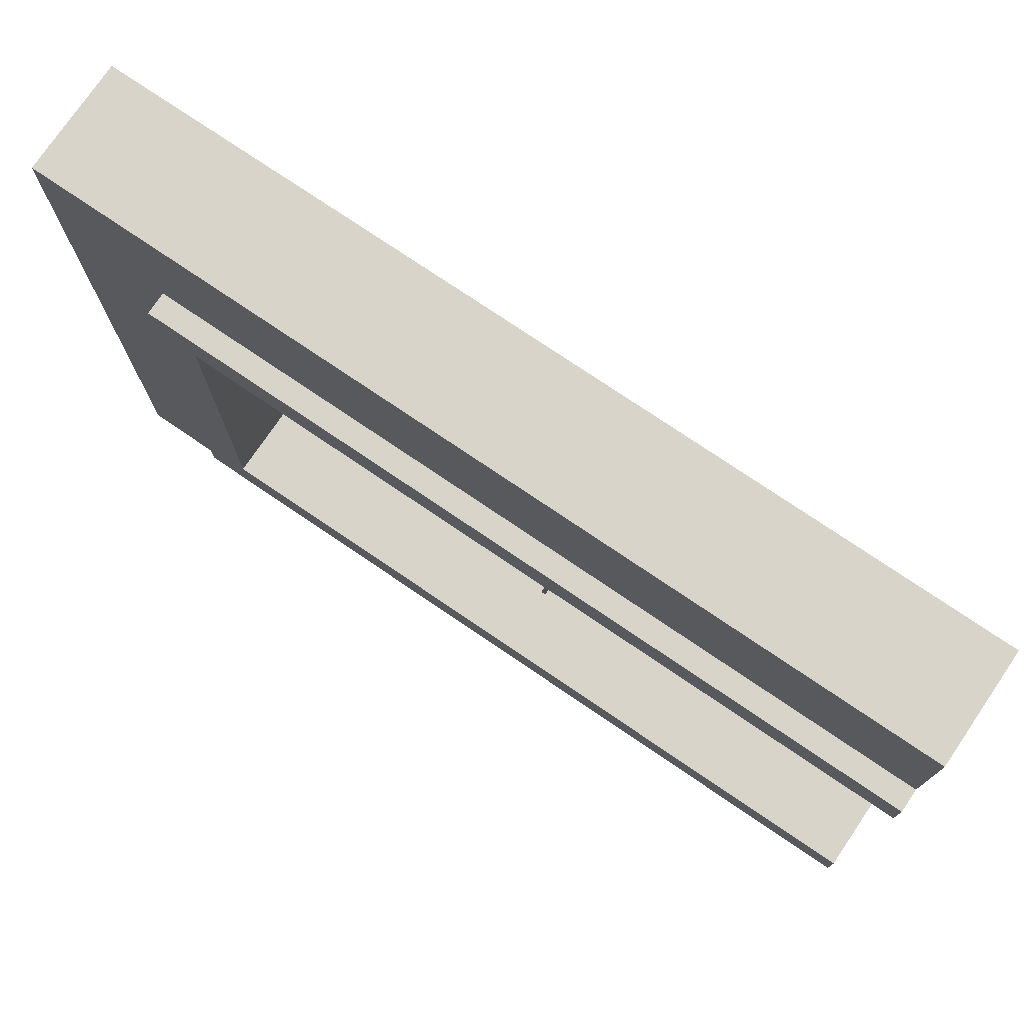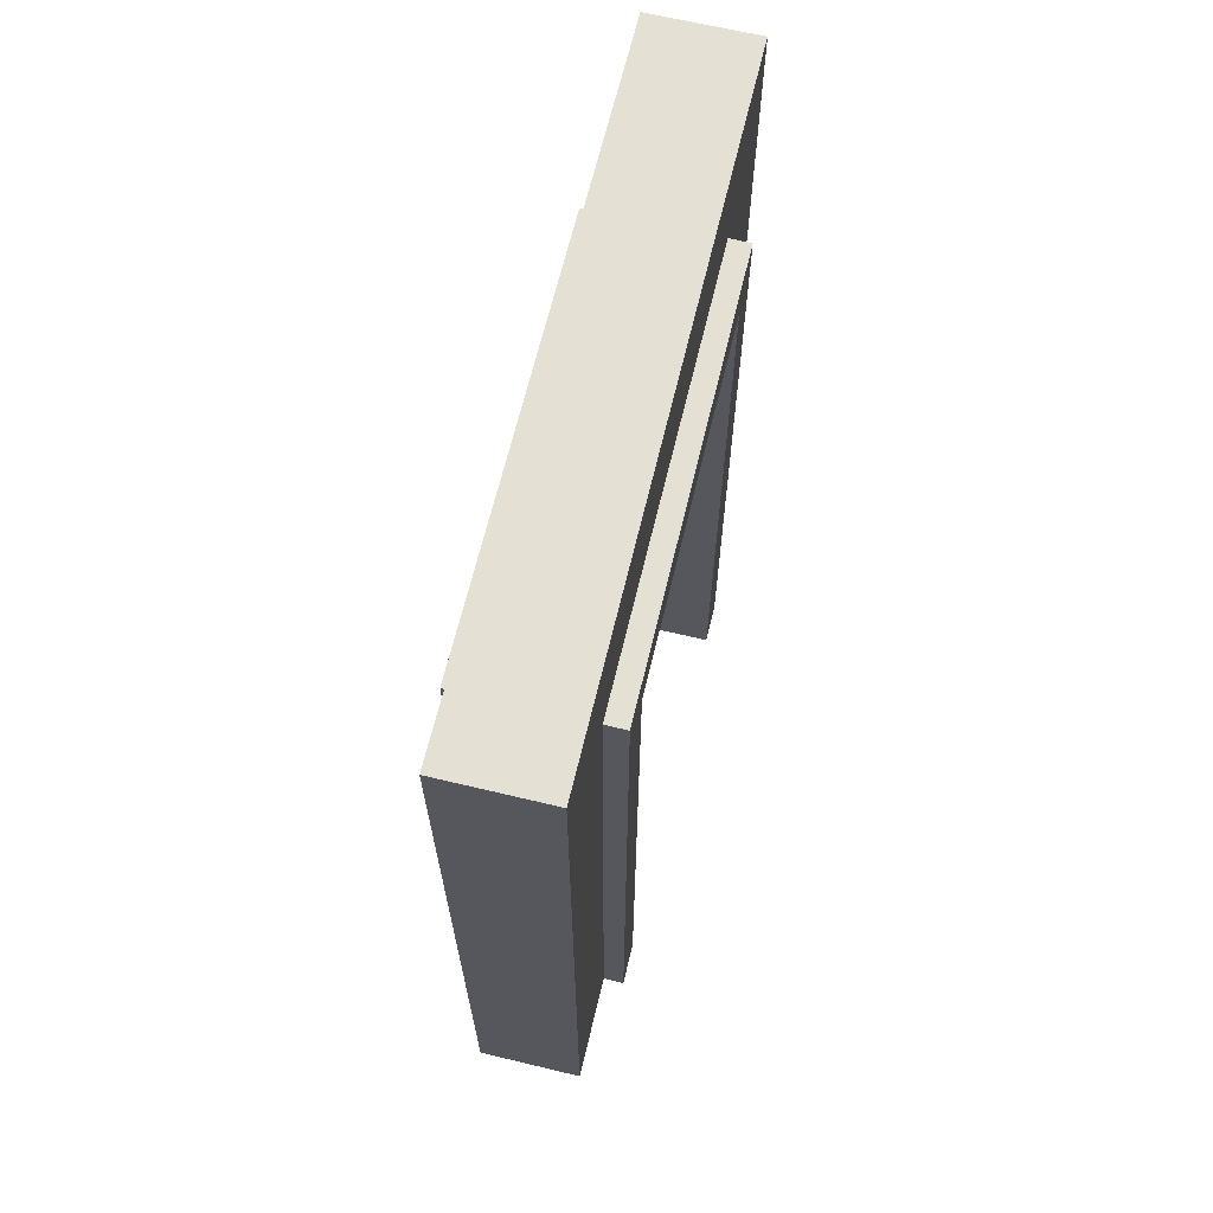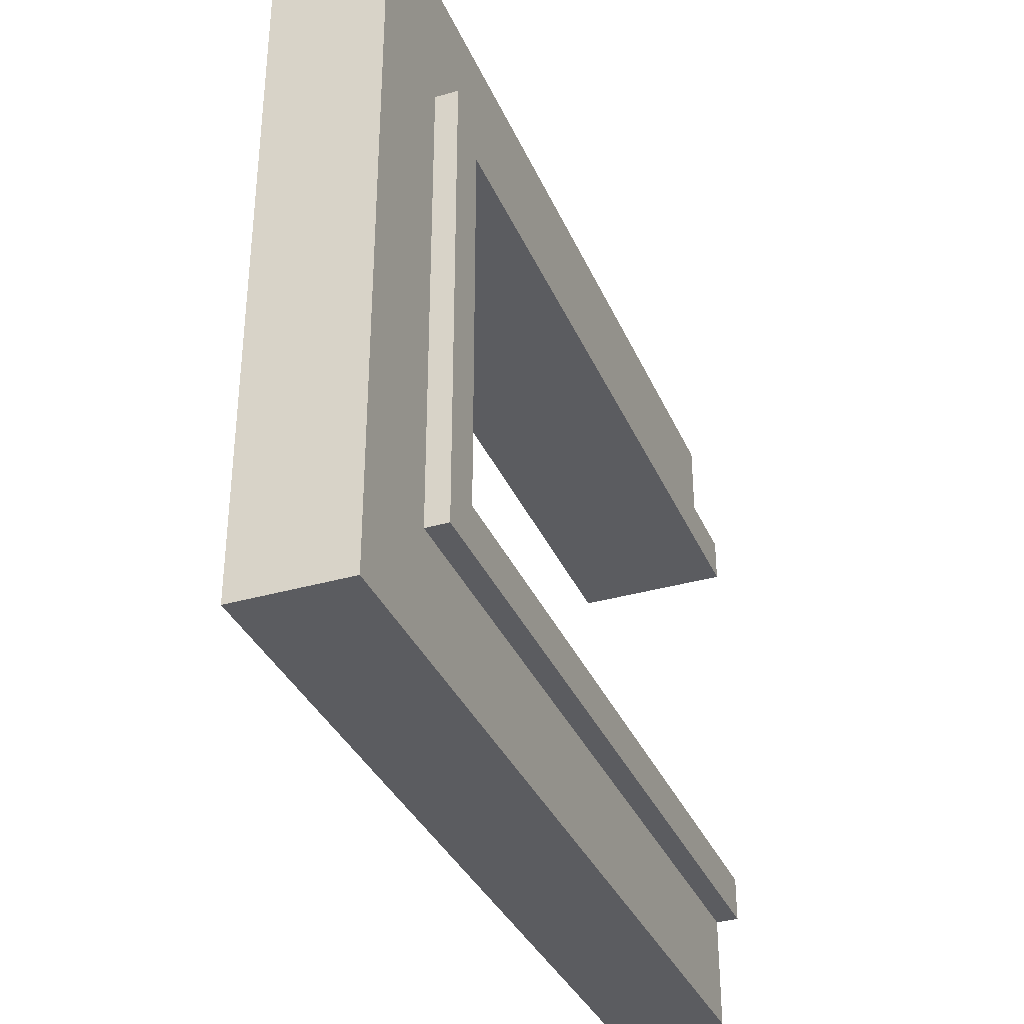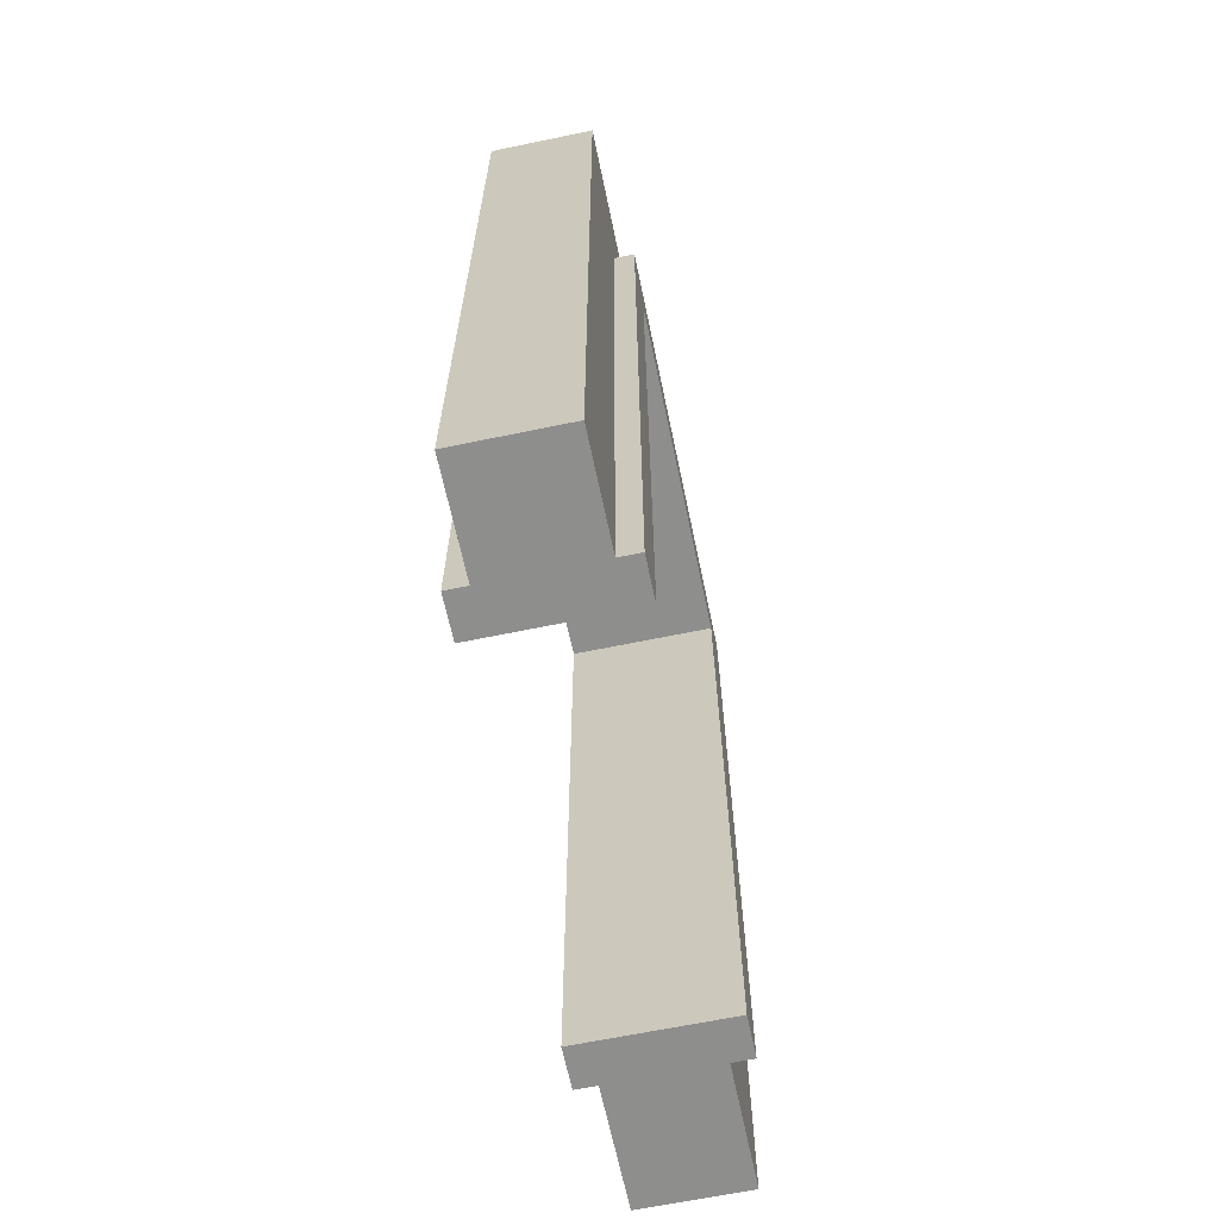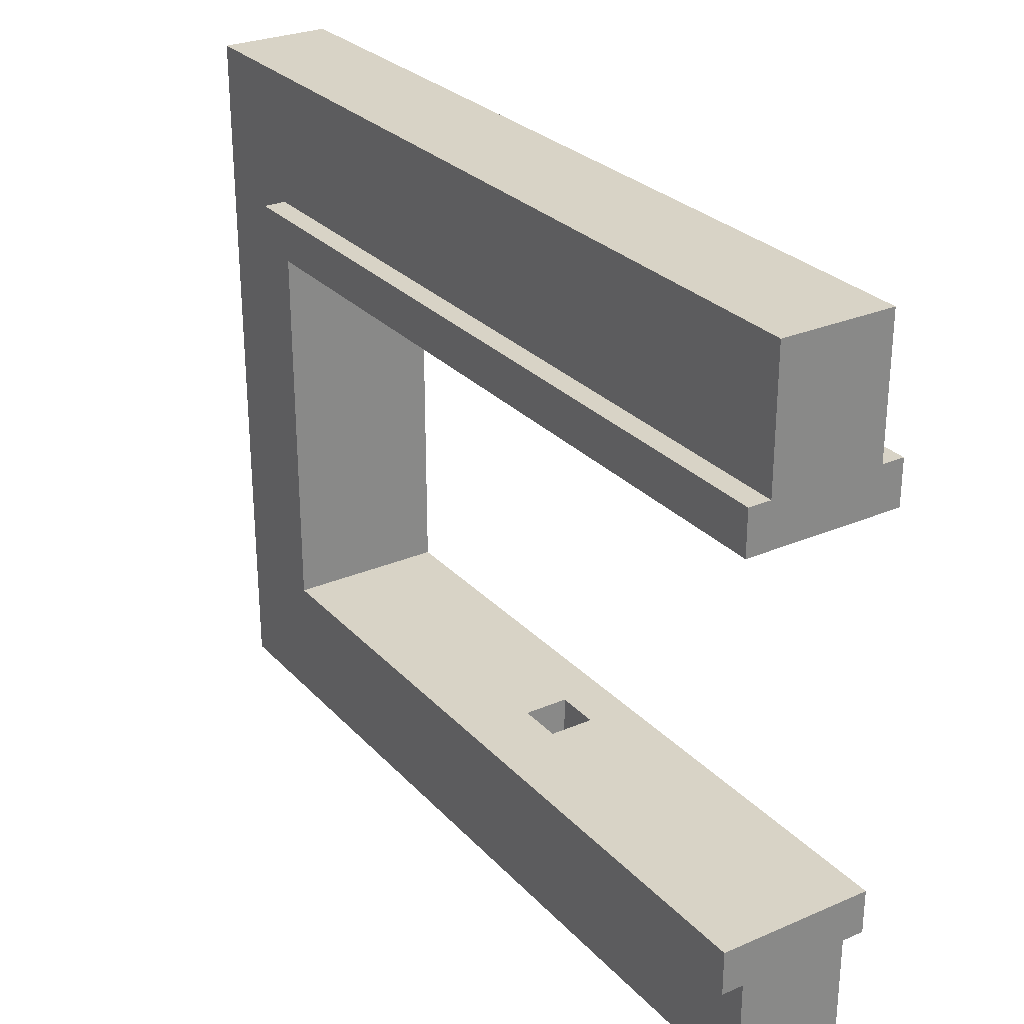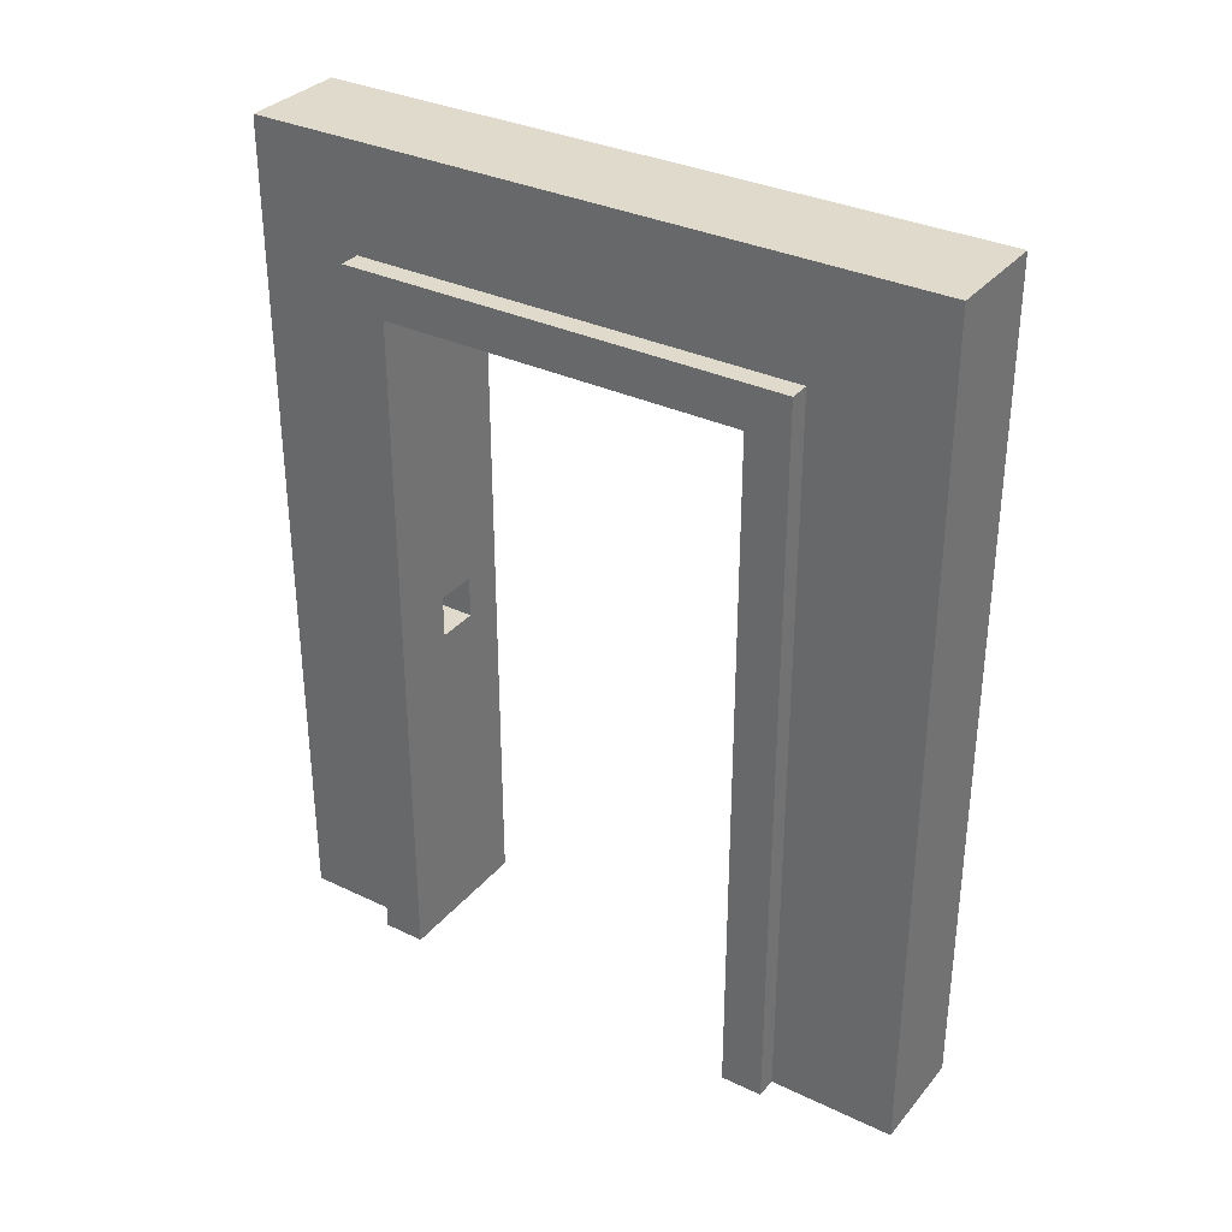
<metadata>
{"format":"obj","ext":"obj","renderer":"f3d","projection":"perspective","resolution":1024,"background":"white","views":[{"elev":75.6,"azim":-55.8,"up":"+Z"},{"elev":66.0,"azim":-166.5,"up":"+Y"},{"elev":-34.7,"azim":-158.8,"up":"+Z"},{"elev":-64.9,"azim":-168.2,"up":"+Y"},{"elev":27.8,"azim":-33.2,"up":"+Z"},{"elev":33.1,"azim":-56.7,"up":"+Y"}]}
</metadata>
<code>
g SingleDoorFrame
v -4 0 10
v -4 0 8
v -4 0 -9
v -4 0 -11
v -4 33 8
v -4 33 -9
v -4 35 10
v -4 35 -11
v -3 0 16
v -3 0 12
v -3 0 11
v -3 0 10
v -3 0 -11
v -3 0 -12
v -3 0 -15
v -3 0 -16
v -3 1 15
v -3 1 14
v -3 1 12
v -3 1 11
v -3 1 -12
v -3 1 -15
v -3 2 15
v -3 2 14
v -3 3 15
v -3 3 14
v -3 4 15
v -3 4 14
v -3 10 -15
v -3 10 -16
v -3 11 15
v -3 11 14
v -3 11 -14
v -3 11 -15
v -3 11 -16
v -3 12 15
v -3 12 14
v -3 12 12
v -3 12 11
v -3 12 -14
v -3 12 -15
v -3 13 12
v -3 13 11
v -3 14 -12
v -3 14 -14
v -3 15 -12
v -3 15 -14
v -3 18 14
v -3 18 13
v -3 19 15
v -3 19 14
v -3 19 13
v -3 20 15
v -3 20 14
v -3 20 13
v -3 21 14
v -3 21 13
v -3 24 -12
v -3 24 -13
v -3 25 -12
v -3 25 -13
v -3 29 -14
v -3 29 -15
v -3 30 -14
v -3 30 -15
v -3 31 -14
v -3 31 -16
v -3 32 14
v -3 32 13
v -3 32 -14
v -3 32 -15
v -3 33 14
v -3 33 13
v -3 33 11
v -3 34 13
v -3 34 12
v -3 35 12
v -3 35 11
v -3 35 10
v -3 35 9
v -3 35 7
v -3 35 -11
v -3 35 -12
v -3 36 9
v -3 36 7
v -3 36 -11
v -3 36 -12
v -3 36 -15
v -3 36 -16
v -3 37 -0
v -3 37 -1
v -3 38 16
v -3 38 15
v -3 38 6
v -3 38 5
v -3 38 -0
v -3 38 -1
v -3 38 -5
v -3 38 -6
v -3 38 -7
v -3 38 -8
v -3 39 6
v -3 39 5
v -3 39 -5
v -3 39 -6
v -3 39 -7
v -3 39 -8
v -3 39 -15
v -3 39 -16
v -3 40 16
v -3 40 15
v -3 40 -6
v -3 40 -7
v -3 40 -15
v -3 40 -16
v 1 16 -9
v 1 16 -10
v 1 16 -11
v 1 18 -9
v 1 18 -10
v 1 18 -11
v -1 16 -9
v -1 16 -10
v -1 16 -11
v -1 18 -9
v -1 18 -10
v -1 18 -11
v 2 0 16
v 2 0 10
v 2 0 -11
v 2 0 -14
v 2 0 -16
v 2 1 -14
v 2 1 -15
v 2 2 -15
v 2 2 -16
v 2 4 16
v 2 4 15
v 2 5 16
v 2 5 15
v 2 5 14
v 2 6 15
v 2 6 14
v 2 6 13
v 2 9 14
v 2 9 13
v 2 12 -14
v 2 12 -15
v 2 16 -14
v 2 16 -15
v 2 21 15
v 2 21 14
v 2 22 15
v 2 22 14
v 2 22 13
v 2 23 14
v 2 23 13
v 2 25 -14
v 2 25 -15
v 2 26 -14
v 2 26 -15
v 2 35 10
v 2 35 -11
v 2 36 -15
v 2 36 -16
v 2 37 6
v 2 37 5
v 2 37 -15
v 2 37 -16
v 2 38 16
v 2 38 15
v 2 38 7
v 2 38 6
v 2 38 5
v 2 38 -5
v 2 38 -6
v 2 38 -7
v 2 38 -8
v 2 39 7
v 2 39 6
v 2 39 -5
v 2 39 -6
v 2 39 -7
v 2 39 -8
v 2 40 16
v 2 40 15
v 2 40 -6
v 2 40 -7
v 2 40 -16
v 3 0 10
v 3 0 8
v 3 0 -9
v 3 0 -11
v 3 33 8
v 3 33 -9
v 3 35 10
v 3 35 -11
v -3 0 16
v -3 38 16
v -3 40 16
v -2 38 16
v -2 40 16
v 1 4 16
v 1 5 16
v 1 38 16
v 1 40 16
v 2 0 16
v 2 4 16
v 2 5 16
v 2 38 16
v 2 40 16
v -4 0 10
v -4 35 10
v -3 0 10
v -3 35 10
v 2 0 10
v 2 35 10
v 3 0 10
v 3 35 10
v -4 0 -9
v -4 33 -9
v -1 16 -9
v -1 18 -9
v 1 16 -9
v 1 18 -9
v 3 0 -9
v 3 33 -9
v -1 16 -11
v -1 18 -11
v 1 16 -11
v 1 18 -11
v -4 0 8
v -4 33 8
v 3 0 8
v 3 33 8
v -4 0 -11
v -4 35 -11
v -3 0 -11
v -3 35 -11
v 2 0 -11
v 2 35 -11
v 3 0 -11
v 3 35 -11
v -3 0 -16
v -3 10 -16
v -3 11 -16
v -3 31 -16
v -3 36 -16
v -3 39 -16
v -3 40 -16
v -2 10 -16
v -2 11 -16
v -2 31 -16
v -2 36 -16
v -2 39 -16
v -2 40 -16
v 1 0 -16
v 1 2 -16
v 1 36 -16
v 1 37 -16
v 2 0 -16
v 2 2 -16
v 2 36 -16
v 2 37 -16
v 2 40 -16
v -3 0 16
v 2 0 16
v -3 0 12
v -2 0 12
v -3 0 11
v -2 0 11
v -4 0 10
v -3 0 10
v 2 0 10
v 3 0 10
v -3 0 9
v 2 0 9
v -4 0 8
v 3 0 8
v -4 0 -9
v 3 0 -9
v -3 0 -10
v 2 0 -10
v -4 0 -11
v -3 0 -11
v 2 0 -11
v 3 0 -11
v -3 0 -12
v -2 0 -12
v 1 0 -14
v 2 0 -14
v -3 0 -15
v -2 0 -15
v -3 0 -16
v 1 0 -16
v 2 0 -16
v -1 18 -9
v 1 18 -9
v -1 18 -10
v 1 18 -10
v -1 18 -11
v 1 18 -11
v -4 33 8
v 3 33 8
v -4 33 -9
v 3 33 -9
v -1 16 -9
v 1 16 -9
v -1 16 -10
v 1 16 -10
v -1 16 -11
v 1 16 -11
v -4 35 10
v -3 35 10
v 2 35 10
v 3 35 10
v -3 35 9
v -3 35 7
v -4 35 -11
v -3 35 -11
v 2 35 -11
v 3 35 -11
v -3 40 16
v -2 40 16
v 1 40 16
v 2 40 16
v -3 40 15
v -2 40 15
v 1 40 15
v 2 40 15
v -3 40 -6
v -2 40 -6
v 1 40 -6
v 2 40 -6
v -3 40 -7
v -2 40 -7
v 1 40 -7
v 2 40 -7
v -3 40 -15
v -2 40 -15
v -3 40 -16
v -2 40 -16
v 2 40 -16
f 5 2 1
f 6 4 3
f 7 5 1
f 7 6 5
f 8 4 6
f 8 6 7
f 17 10 9
f 18 10 17
f 19 11 10
f 19 10 18
f 20 12 11
f 20 11 19
f 21 14 13
f 21 15 14
f 22 16 15
f 22 15 21
f 23 18 17
f 23 17 9
f 24 19 18
f 24 18 23
f 24 20 19
f 25 23 9
f 25 24 23
f 26 20 24
f 26 24 25
f 27 25 9
f 27 26 25
f 28 20 26
f 28 26 27
f 29 16 22
f 29 22 21
f 30 16 29
f 31 27 9
f 31 28 27
f 32 20 28
f 32 28 31
f 33 29 21
f 34 30 29
f 34 29 33
f 35 30 34
f 36 31 9
f 36 32 31
f 37 20 32
f 37 32 36
f 38 20 37
f 39 12 20
f 39 20 38
f 40 33 21
f 40 34 33
f 41 35 34
f 41 34 40
f 42 38 37
f 42 39 38
f 42 37 36
f 43 12 39
f 43 39 42
f 44 21 13
f 44 40 21
f 44 41 40
f 45 41 44
f 46 44 13
f 46 45 44
f 47 41 45
f 47 45 46
f 48 42 36
f 48 43 42
f 49 43 48
f 50 36 9
f 50 48 36
f 51 49 48
f 51 48 50
f 52 43 49
f 52 49 51
f 53 51 50
f 53 50 9
f 54 52 51
f 54 51 53
f 55 43 52
f 55 52 54
f 56 54 53
f 56 55 54
f 57 43 55
f 57 55 56
f 58 47 46
f 58 46 13
f 59 47 58
f 60 58 13
f 60 59 58
f 61 47 59
f 61 59 60
f 62 41 47
f 62 47 61
f 62 61 60
f 63 35 41
f 63 41 62
f 64 62 60
f 64 63 62
f 65 35 63
f 65 63 64
f 66 64 60
f 66 65 64
f 67 35 65
f 67 65 66
f 68 56 53
f 68 57 56
f 69 43 57
f 69 57 68
f 70 66 60
f 70 67 66
f 71 67 70
f 72 68 53
f 72 69 68
f 73 43 69
f 73 69 72
f 74 12 43
f 74 43 73
f 75 73 72
f 75 74 73
f 76 74 75
f 77 76 75
f 77 74 76
f 78 12 74
f 78 74 77
f 79 12 78
f 82 60 13
f 82 71 70
f 82 70 60
f 83 71 82
f 84 81 80
f 84 80 79
f 84 79 78
f 84 78 77
f 85 82 81
f 85 81 84
f 86 83 82
f 86 82 85
f 87 71 83
f 87 83 86
f 88 67 71
f 88 71 87
f 89 67 88
f 90 86 85
f 90 87 86
f 90 89 88
f 90 88 87
f 90 85 84
f 91 89 90
f 92 77 75
f 92 72 53
f 92 75 72
f 92 90 84
f 92 84 77
f 92 53 9
f 93 90 92
f 94 90 93
f 95 90 94
f 96 91 90
f 96 90 95
f 97 89 91
f 97 91 96
f 98 89 97
f 99 89 98
f 100 89 99
f 101 89 100
f 102 95 94
f 102 94 93
f 103 96 95
f 103 95 102
f 103 97 96
f 103 98 97
f 104 99 98
f 104 98 103
f 105 100 99
f 105 99 104
f 106 101 100
f 106 100 105
f 107 89 101
f 107 101 106
f 108 89 107
f 109 89 108
f 110 93 92
f 111 102 93
f 111 93 110
f 111 105 104
f 111 104 103
f 111 103 102
f 112 106 105
f 112 105 111
f 113 108 107
f 113 106 112
f 113 107 106
f 114 109 108
f 114 108 113
f 115 109 114
f 119 117 116
f 120 118 117
f 120 117 119
f 121 118 120
f 122 123 125
f 123 124 126
f 125 123 126
f 126 124 127
f 130 131 133
f 131 132 133
f 133 132 134
f 133 134 135
f 134 132 135
f 135 132 136
f 128 129 137
f 137 129 138
f 137 138 139
f 138 129 140
f 139 138 140
f 140 129 141
f 139 140 142
f 140 141 142
f 141 129 143
f 142 141 143
f 143 129 144
f 142 143 145
f 143 144 145
f 144 129 146
f 145 144 146
f 130 133 147
f 133 135 147
f 135 136 147
f 147 136 148
f 130 147 149
f 147 148 149
f 148 136 150
f 149 148 150
f 145 146 151
f 142 145 151
f 139 142 151
f 151 146 152
f 139 151 153
f 151 152 153
f 152 146 154
f 153 152 154
f 146 129 155
f 154 146 155
f 153 154 156
f 154 155 156
f 155 129 157
f 156 155 157
f 149 150 158
f 130 149 158
f 150 136 159
f 158 150 159
f 130 158 160
f 158 159 160
f 159 136 161
f 160 159 161
f 157 129 162
f 156 157 162
f 130 160 163
f 160 161 163
f 161 136 164
f 162 163 164
f 163 161 164
f 164 136 165
f 162 164 166
f 166 164 167
f 164 165 168
f 167 164 168
f 168 165 169
f 153 156 170
f 156 162 170
f 139 153 170
f 162 166 170
f 170 166 171
f 171 166 172
f 166 167 173
f 172 166 173
f 168 169 174
f 173 167 174
f 167 168 174
f 174 169 175
f 175 169 176
f 176 169 177
f 177 169 178
f 172 173 179
f 171 172 179
f 173 174 180
f 179 173 180
f 174 175 180
f 175 176 181
f 180 175 181
f 176 177 182
f 181 176 182
f 177 178 183
f 182 177 183
f 178 169 184
f 183 178 184
f 170 171 185
f 181 182 186
f 185 171 186
f 171 179 186
f 180 181 186
f 179 180 186
f 182 183 187
f 186 182 187
f 183 184 188
f 187 183 188
f 184 169 189
f 188 184 189
f 190 191 194
f 192 193 195
f 190 194 196
f 194 195 196
f 195 193 197
f 196 195 197
f 201 199 198
f 201 200 199
f 202 200 201
f 203 201 198
f 203 202 201
f 204 202 203
f 205 202 204
f 206 202 205
f 207 203 198
f 208 204 203
f 208 203 207
f 209 205 204
f 209 204 208
f 210 206 205
f 210 205 209
f 211 206 210
f 214 213 212
f 215 213 214
f 218 217 216
f 219 217 218
f 222 221 220
f 223 221 222
f 224 222 220
f 225 221 223
f 226 224 220
f 226 225 224
f 227 221 225
f 227 225 226
f 230 229 228
f 231 229 230
f 232 233 234
f 234 233 235
f 236 237 238
f 238 237 239
f 240 241 242
f 242 241 243
f 244 245 251
f 245 246 251
f 246 247 252
f 251 246 252
f 247 248 253
f 252 247 253
f 248 249 254
f 253 248 254
f 249 250 255
f 254 249 255
f 255 250 256
f 253 254 257
f 252 253 257
f 255 256 257
f 254 255 257
f 251 252 257
f 244 251 257
f 257 256 258
f 258 256 259
f 259 256 260
f 257 258 261
f 258 259 262
f 261 258 262
f 259 260 263
f 262 259 263
f 260 256 264
f 263 260 264
f 264 256 265
f 268 267 266
f 269 267 268
f 270 269 268
f 271 267 269
f 271 269 270
f 273 271 270
f 274 267 271
f 274 271 273
f 276 273 272
f 276 274 273
f 277 275 274
f 277 274 276
f 278 276 272
f 278 277 276
f 279 275 277
f 279 277 278
f 282 281 280
f 283 281 282
f 284 282 280
f 285 283 282
f 285 282 284
f 286 281 283
f 286 283 285
f 287 281 286
f 288 286 285
f 289 286 288
f 290 286 289
f 291 286 290
f 292 289 288
f 293 290 289
f 293 289 292
f 294 293 292
f 295 291 290
f 295 293 294
f 295 290 293
f 296 291 295
f 299 298 297
f 300 298 299
f 301 300 299
f 302 300 301
f 305 304 303
f 306 304 305
f 307 308 309
f 309 308 310
f 309 310 311
f 311 310 312
f 313 314 317
f 313 317 318
f 313 318 319
f 319 318 320
f 315 316 321
f 321 316 322
f 323 324 327
f 324 325 328
f 327 324 328
f 325 326 329
f 328 325 329
f 329 326 330
f 327 328 331
f 328 329 331
f 329 330 331
f 331 330 332
f 332 330 333
f 333 330 334
f 331 332 335
f 332 333 336
f 335 332 336
f 333 334 337
f 336 333 337
f 337 334 338
f 335 336 339
f 336 337 339
f 337 338 339
f 339 338 340
f 339 340 341
f 340 338 342
f 341 340 342
f 342 338 343

</code>
